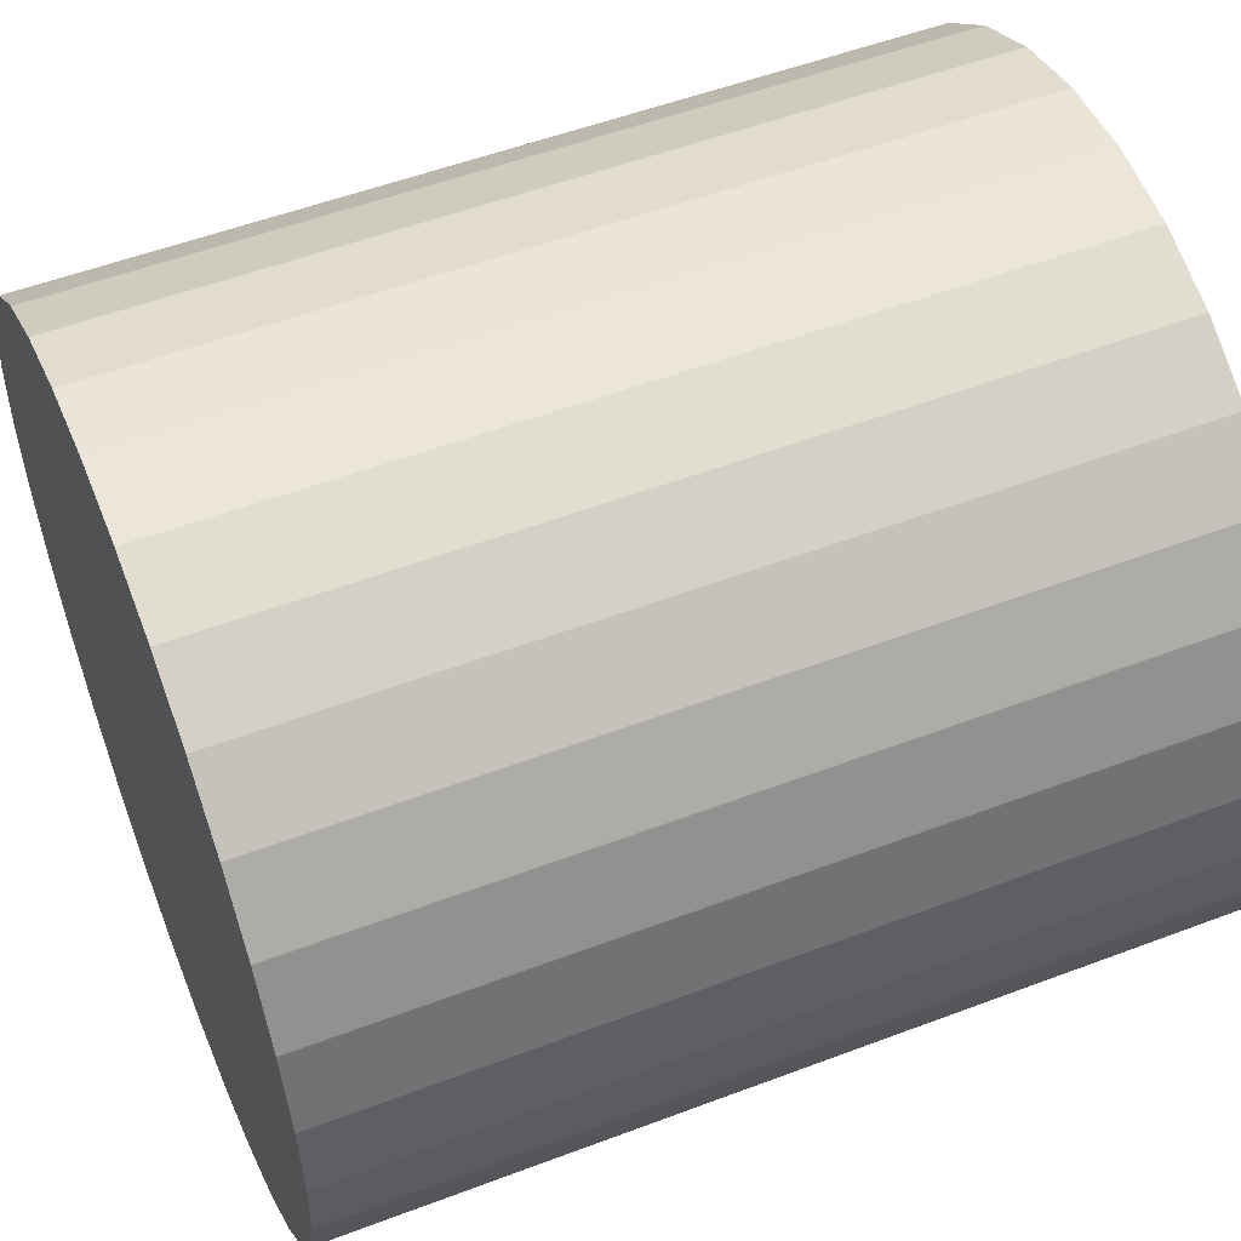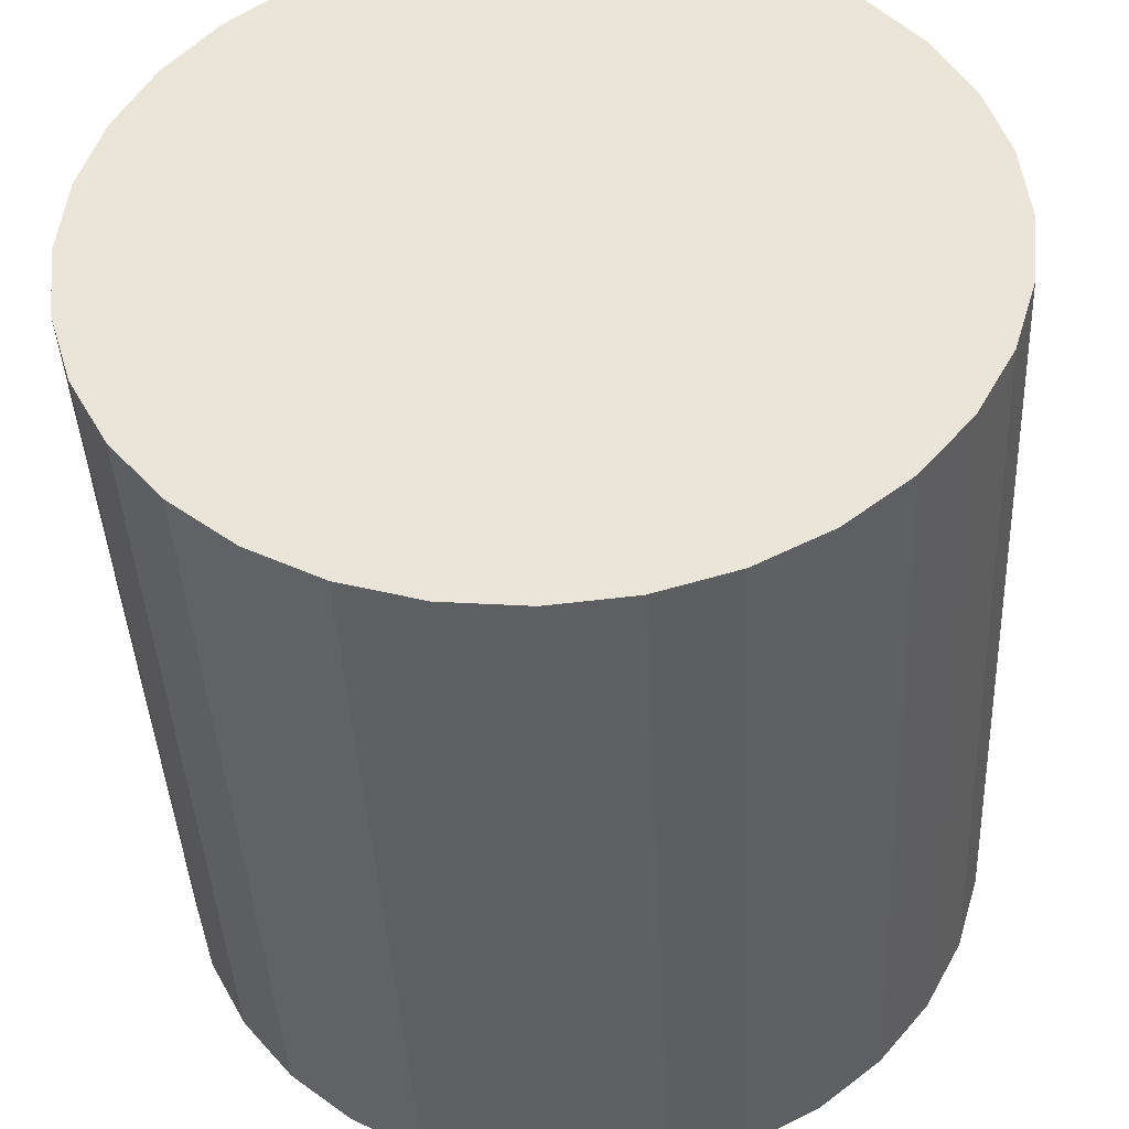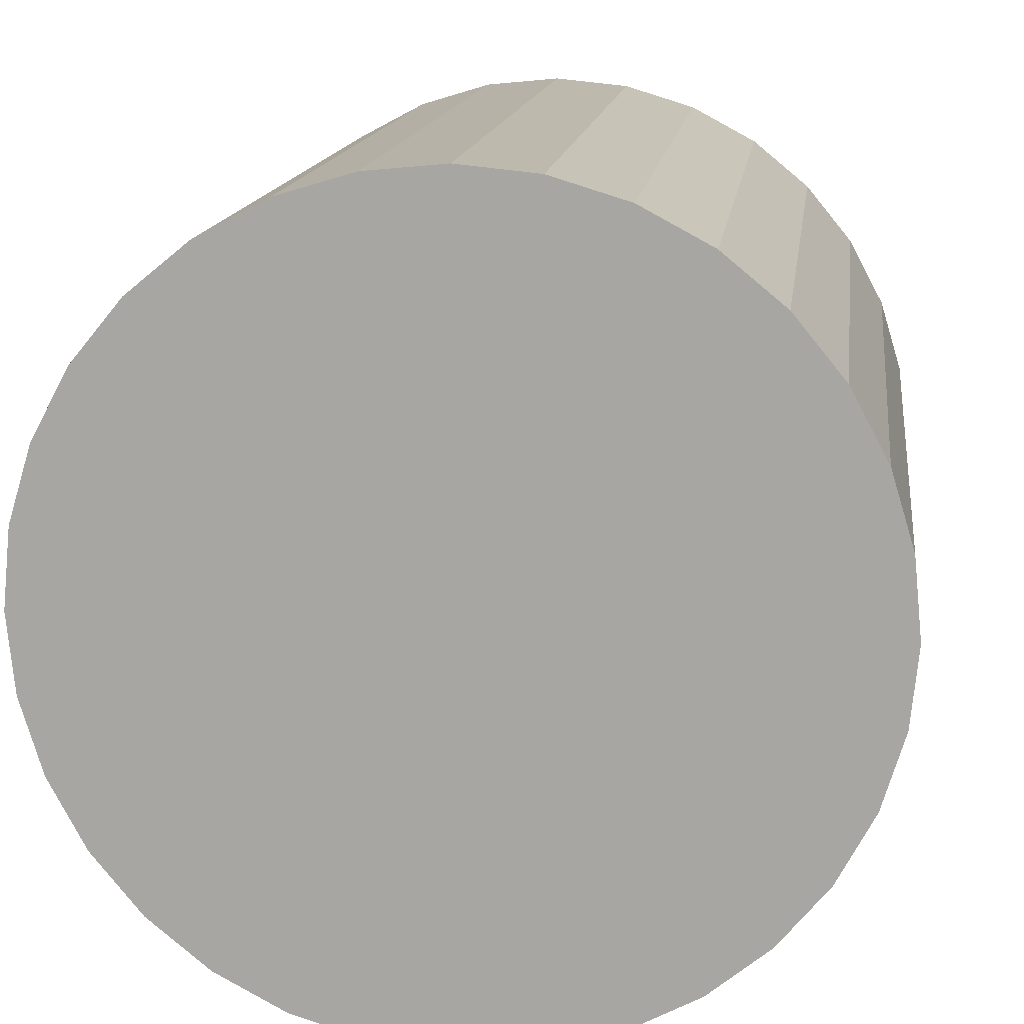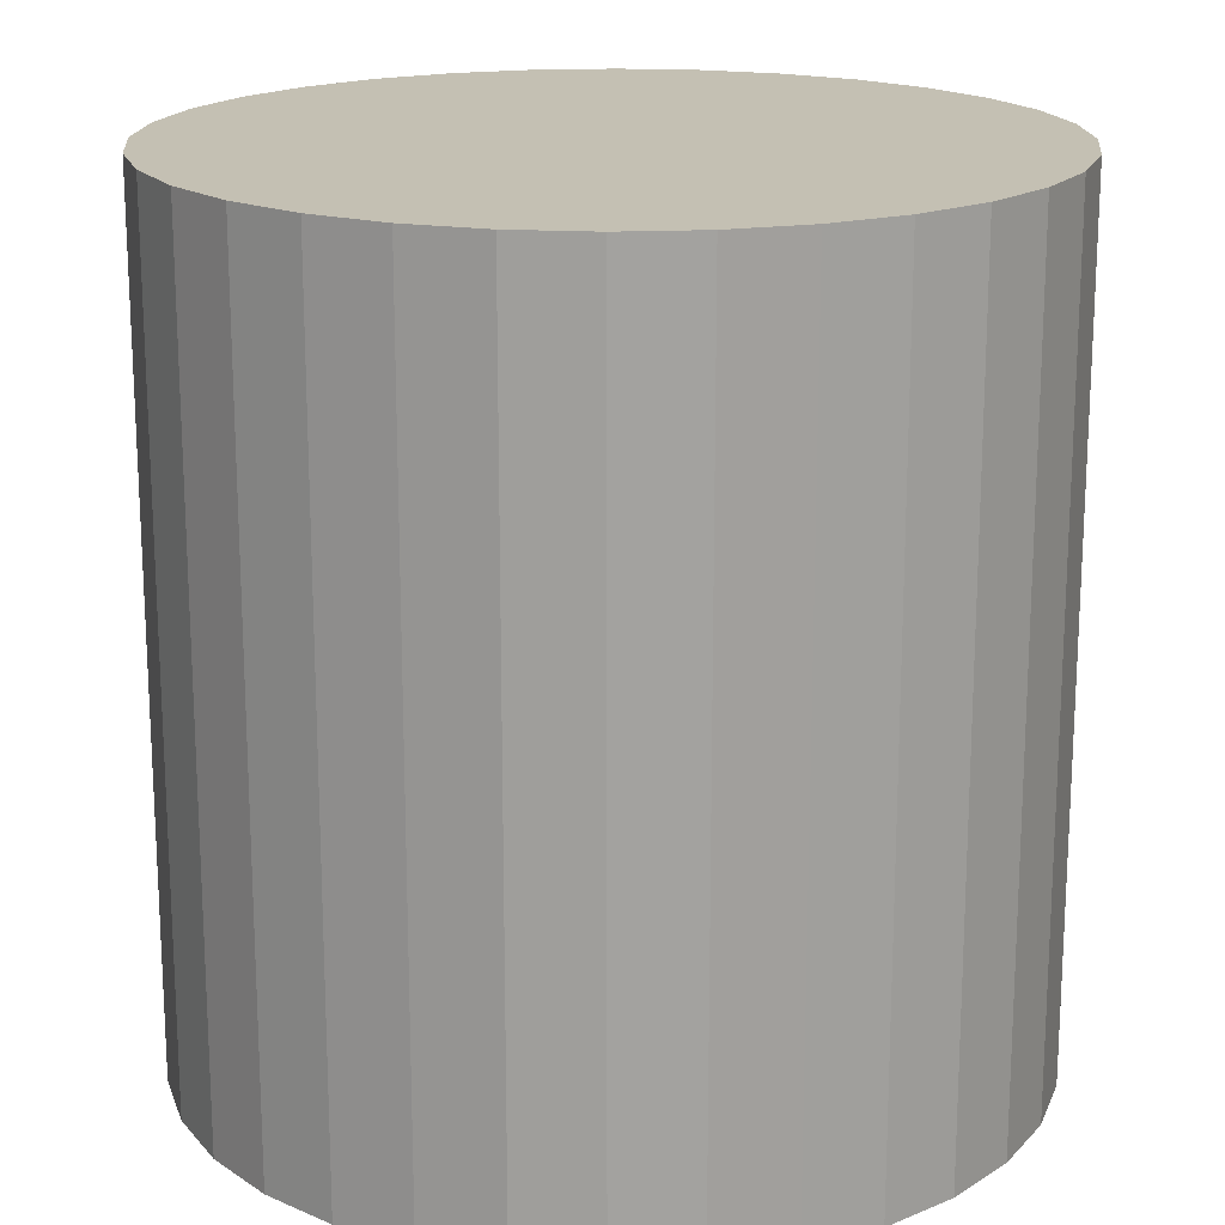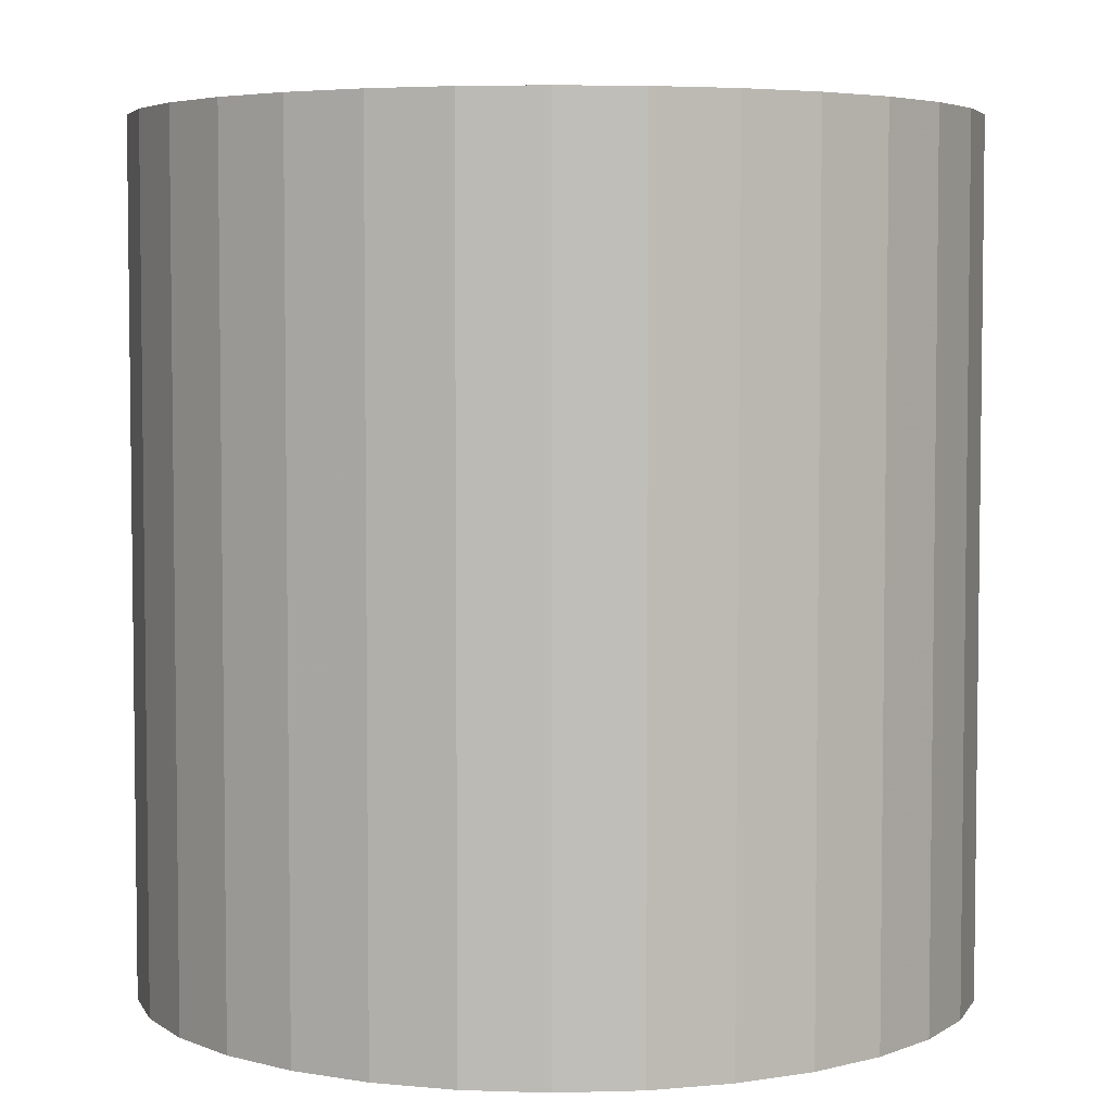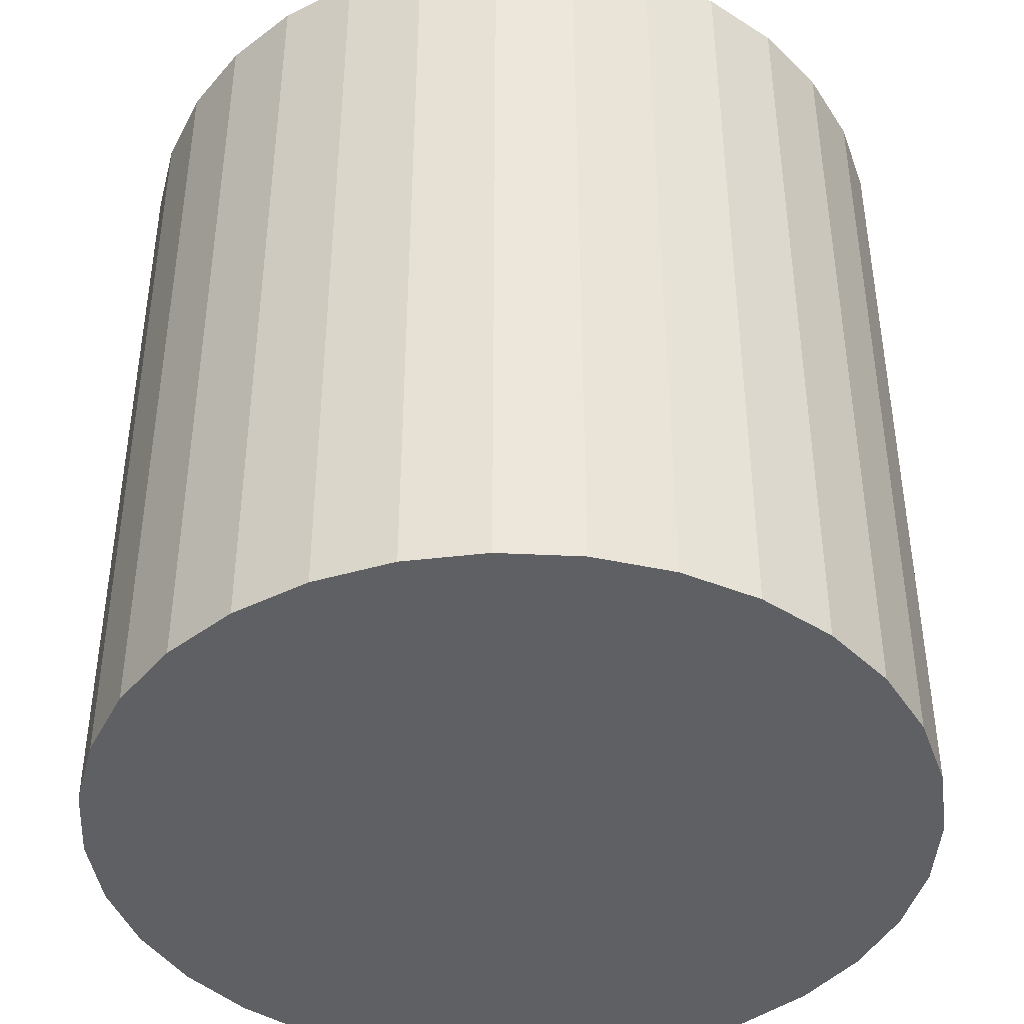
<metadata>
{"format":"obj","ext":"obj","renderer":"f3d","projection":"perspective","resolution":1024,"background":"white","views":[{"elev":53.5,"azim":68.0,"up":"+Y"},{"elev":-41.2,"azim":-177.3,"up":"+Y"},{"elev":14.1,"azim":7.1,"up":"+Y"},{"elev":18.0,"azim":0.6,"up":"+Z"},{"elev":4.7,"azim":158.0,"up":"+Z"},{"elev":-42.5,"azim":-31.4,"up":"+Z"}]}
</metadata>
<code>
v 0 0 -0.0253
v 0.02459 0 -0.0253
v 0.02459 0 0.0253
v 0 0 0.0253
v 0.02412 0.004798 -0.0253
v 0.02412 0.004798 0.0253
v 0.02272 0.009412 -0.0253
v 0.02272 0.009412 0.0253
v 0.02045 0.01366 -0.0253
v 0.02045 0.01366 0.0253
v 0.01739 0.01739 -0.0253
v 0.01739 0.01739 0.0253
v 0.01366 0.02045 -0.0253
v 0.01366 0.02045 0.0253
v 0.009412 0.02272 -0.0253
v 0.009412 0.02272 0.0253
v 0.004798 0.02412 -0.0253
v 0.004798 0.02412 0.0253
v 0 0.02459 -0.0253
v 0 0.02459 0.0253
v -0.004798 0.02412 -0.0253
v -0.004798 0.02412 0.0253
v -0.009412 0.02272 -0.0253
v -0.009412 0.02272 0.0253
v -0.01366 0.02045 -0.0253
v -0.01366 0.02045 0.0253
v -0.01739 0.01739 -0.0253
v -0.01739 0.01739 0.0253
v -0.02045 0.01366 -0.0253
v -0.02045 0.01366 0.0253
v -0.02272 0.009412 -0.0253
v -0.02272 0.009412 0.0253
v -0.02412 0.004798 -0.0253
v -0.02412 0.004798 0.0253
v -0.02459 0 -0.0253
v -0.02459 0 0.0253
v -0.02412 -0.004798 -0.0253
v -0.02412 -0.004798 0.0253
v -0.02272 -0.009412 -0.0253
v -0.02272 -0.009412 0.0253
v -0.02045 -0.01366 -0.0253
v -0.02045 -0.01366 0.0253
v -0.01739 -0.01739 -0.0253
v -0.01739 -0.01739 0.0253
v -0.01366 -0.02045 -0.0253
v -0.01366 -0.02045 0.0253
v -0.009412 -0.02272 -0.0253
v -0.009412 -0.02272 0.0253
v -0.004798 -0.02412 -0.0253
v -0.004798 -0.02412 0.0253
v -0 -0.02459 -0.0253
v -0 -0.02459 0.0253
v 0.004798 -0.02412 -0.0253
v 0.004798 -0.02412 0.0253
v 0.009412 -0.02272 -0.0253
v 0.009412 -0.02272 0.0253
v 0.01366 -0.02045 -0.0253
v 0.01366 -0.02045 0.0253
v 0.01739 -0.01739 -0.0253
v 0.01739 -0.01739 0.0253
v 0.02045 -0.01366 -0.0253
v 0.02045 -0.01366 0.0253
v 0.02272 -0.009412 -0.0253
v 0.02272 -0.009412 0.0253
v 0.02412 -0.004798 -0.0253
v 0.02412 -0.004798 0.0253
f 2 1 5
f 2 5 3
f 3 5 6
f 3 6 4
f 5 1 7
f 5 7 6
f 6 7 8
f 6 8 4
f 7 1 9
f 7 9 8
f 8 9 10
f 8 10 4
f 9 1 11
f 9 11 10
f 10 11 12
f 10 12 4
f 11 1 13
f 11 13 12
f 12 13 14
f 12 14 4
f 13 1 15
f 13 15 14
f 14 15 16
f 14 16 4
f 15 1 17
f 15 17 16
f 16 17 18
f 16 18 4
f 17 1 19
f 17 19 18
f 18 19 20
f 18 20 4
f 19 1 21
f 19 21 20
f 20 21 22
f 20 22 4
f 21 1 23
f 21 23 22
f 22 23 24
f 22 24 4
f 23 1 25
f 23 25 24
f 24 25 26
f 24 26 4
f 25 1 27
f 25 27 26
f 26 27 28
f 26 28 4
f 27 1 29
f 27 29 28
f 28 29 30
f 28 30 4
f 29 1 31
f 29 31 30
f 30 31 32
f 30 32 4
f 31 1 33
f 31 33 32
f 32 33 34
f 32 34 4
f 33 1 35
f 33 35 34
f 34 35 36
f 34 36 4
f 35 1 37
f 35 37 36
f 36 37 38
f 36 38 4
f 37 1 39
f 37 39 38
f 38 39 40
f 38 40 4
f 39 1 41
f 39 41 40
f 40 41 42
f 40 42 4
f 41 1 43
f 41 43 42
f 42 43 44
f 42 44 4
f 43 1 45
f 43 45 44
f 44 45 46
f 44 46 4
f 45 1 47
f 45 47 46
f 46 47 48
f 46 48 4
f 47 1 49
f 47 49 48
f 48 49 50
f 48 50 4
f 49 1 51
f 49 51 50
f 50 51 52
f 50 52 4
f 51 1 53
f 51 53 52
f 52 53 54
f 52 54 4
f 53 1 55
f 53 55 54
f 54 55 56
f 54 56 4
f 55 1 57
f 55 57 56
f 56 57 58
f 56 58 4
f 57 1 59
f 57 59 58
f 58 59 60
f 58 60 4
f 59 1 61
f 59 61 60
f 60 61 62
f 60 62 4
f 61 1 63
f 61 63 62
f 62 63 64
f 62 64 4
f 63 1 65
f 63 65 64
f 64 65 66
f 64 66 4
f 65 1 2
f 65 2 66
f 66 2 3
f 66 3 4

</code>
